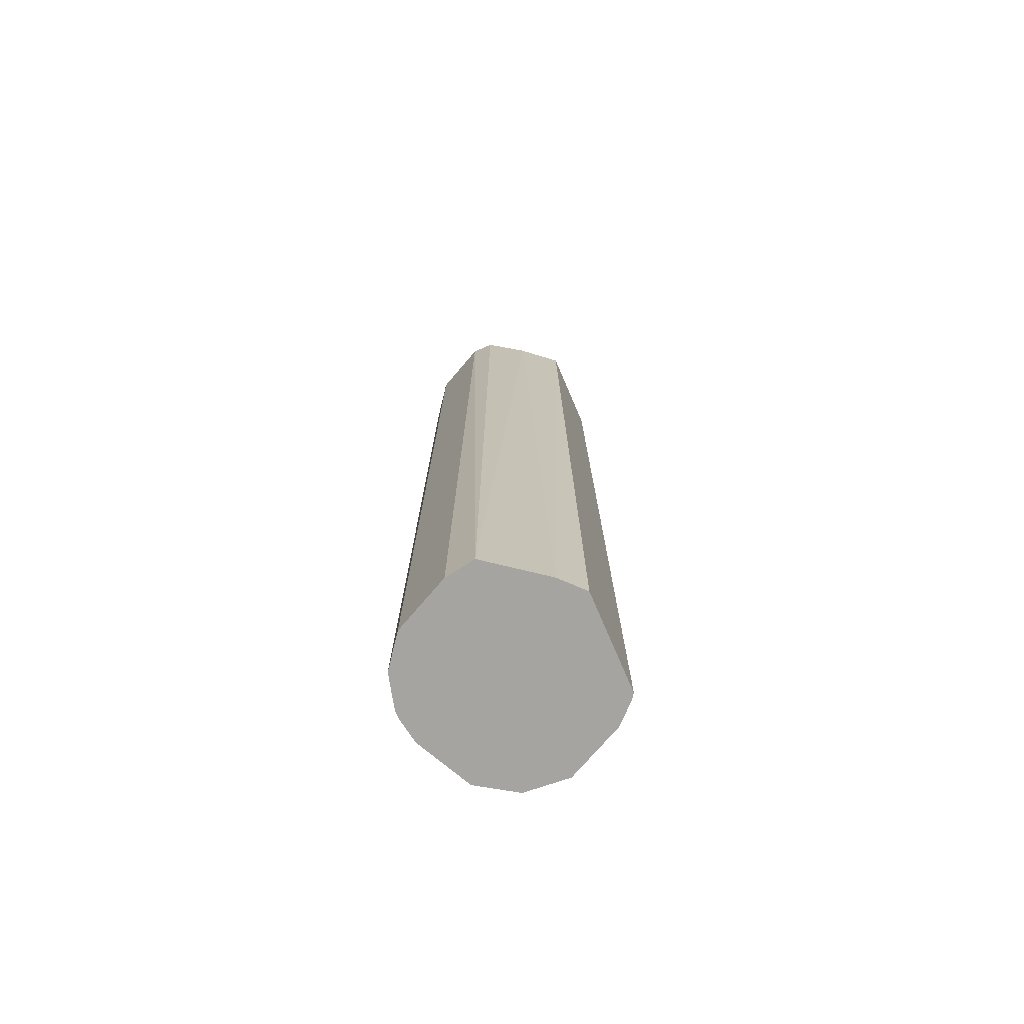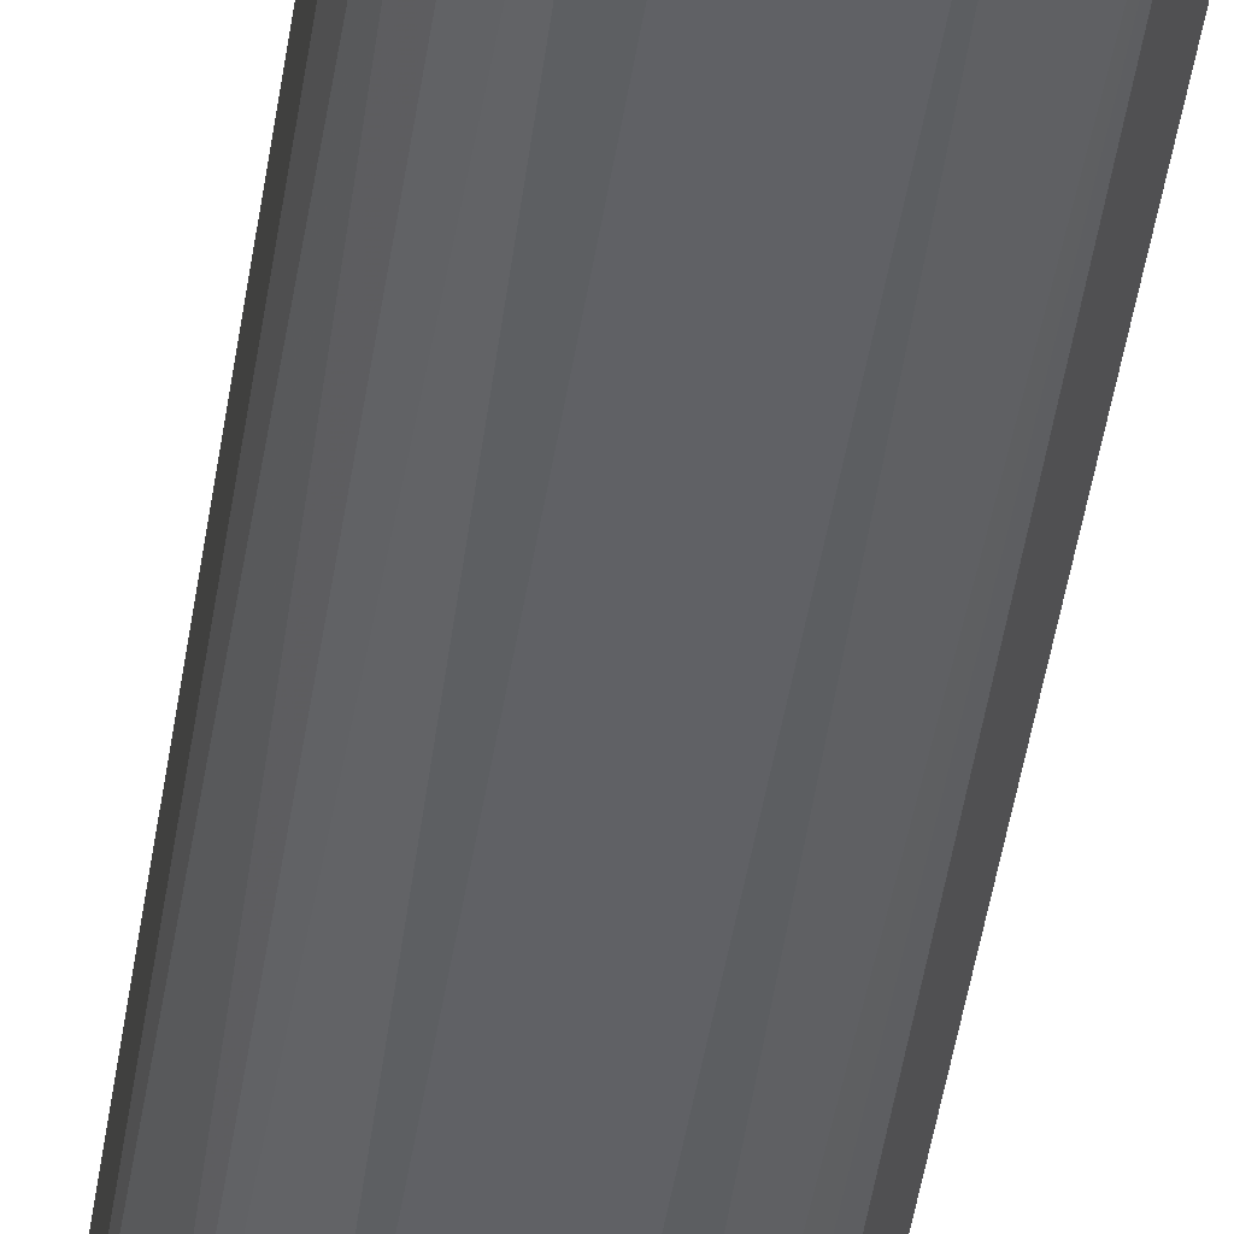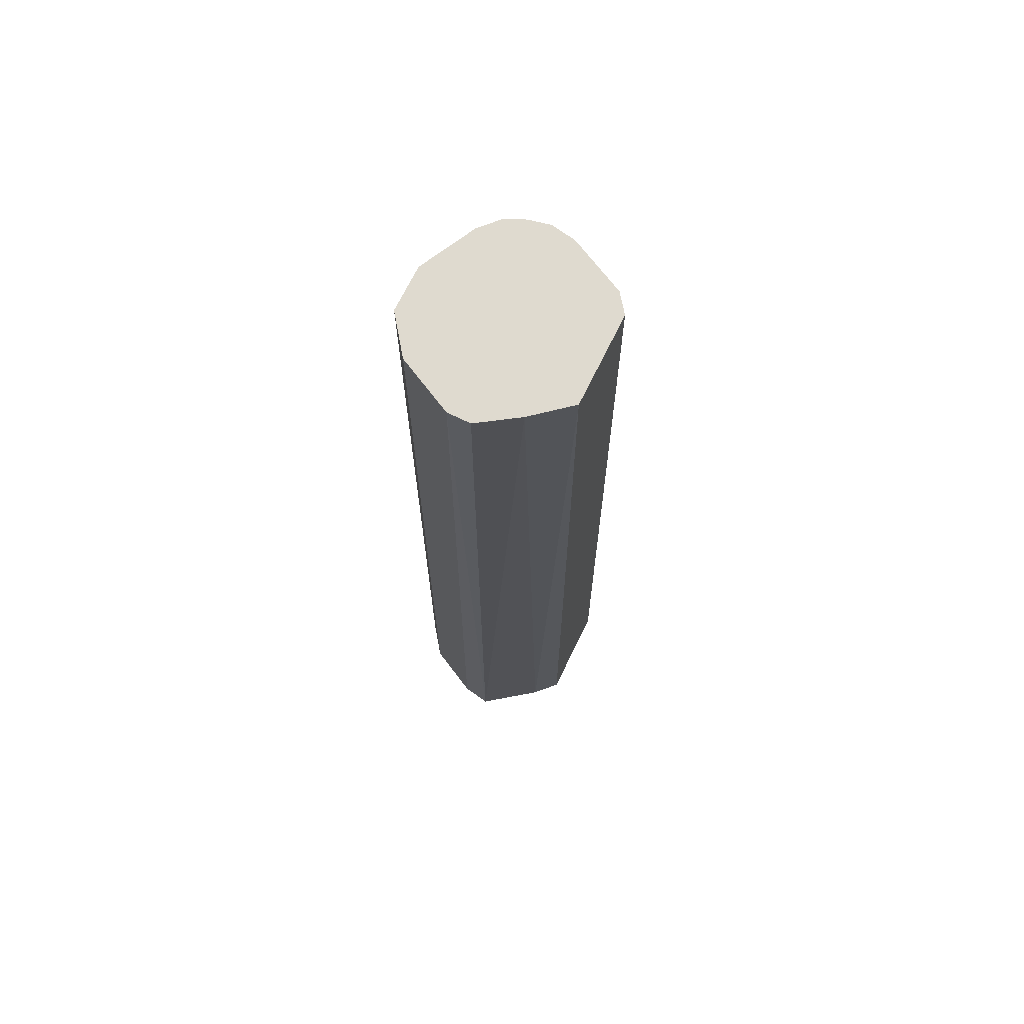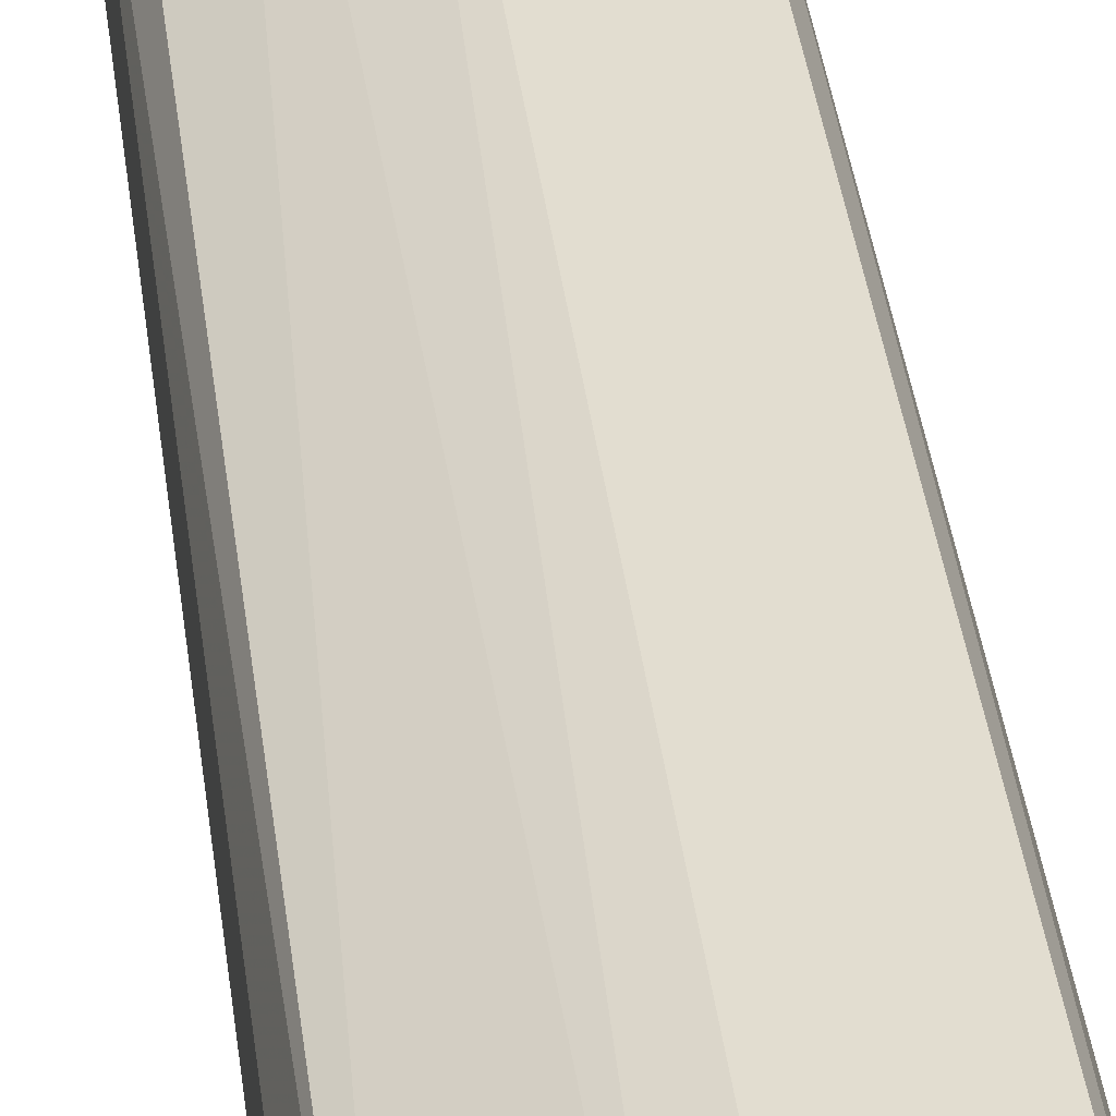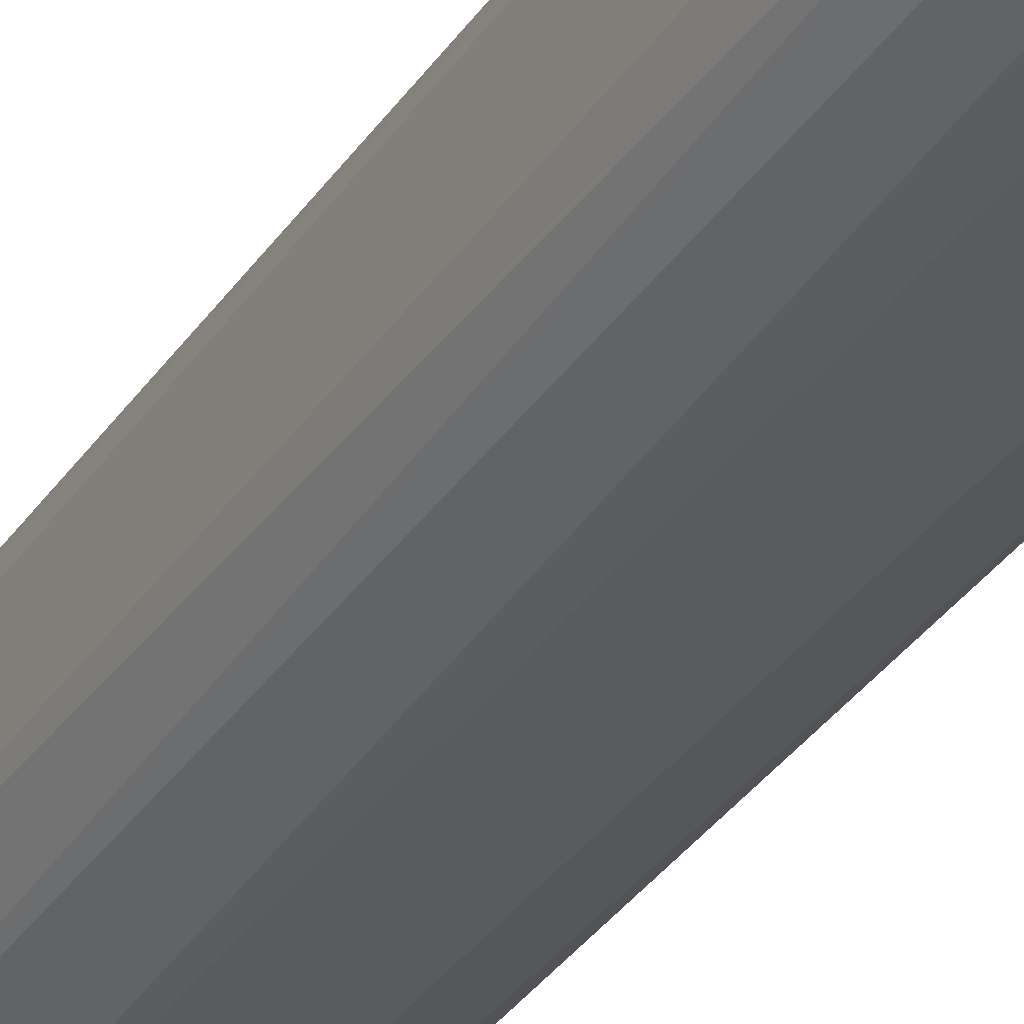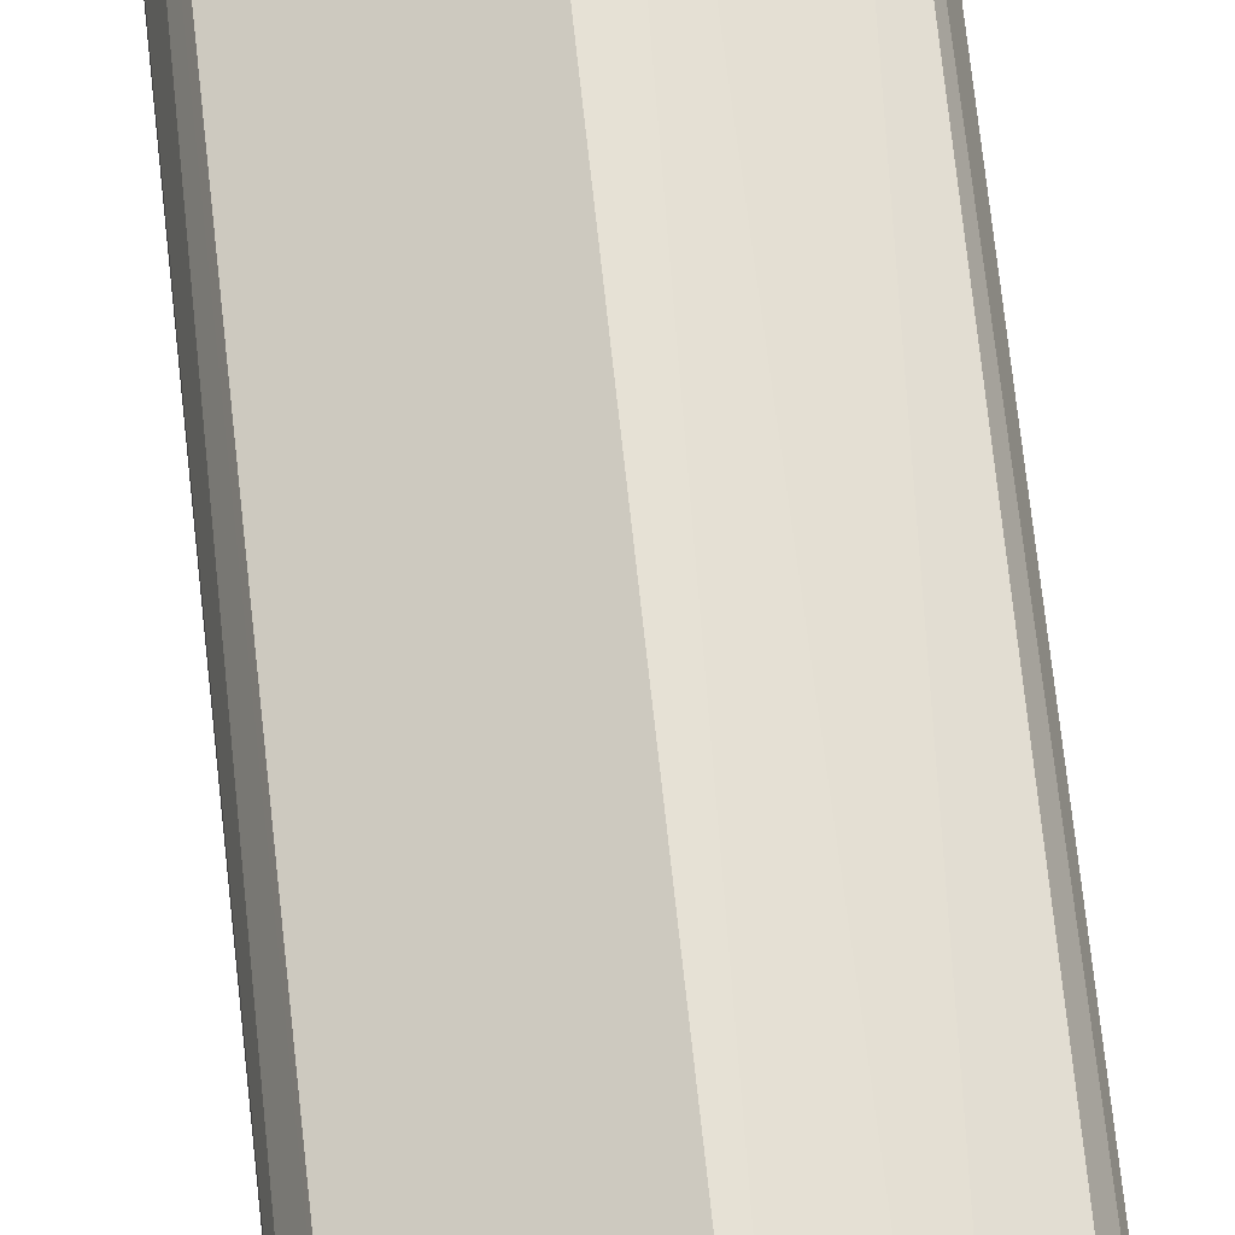
<metadata>
{"format":"obj","ext":"obj","renderer":"f3d","projection":"perspective","resolution":1024,"background":"white","views":[{"elev":-73.3,"azim":-40.3,"up":"+Y"},{"elev":-46.9,"azim":171.5,"up":"+Z"},{"elev":70.8,"azim":-37.3,"up":"+Y"},{"elev":39.8,"azim":-7.3,"up":"+Z"},{"elev":-31.9,"azim":152.6,"up":"+Z"},{"elev":60.2,"azim":174.3,"up":"+Z"}]}
</metadata>
<code>
v -0.04607 -0.09214 0.04261
v 0.01766 -0.09214 0.01074
v 0.0426 -0.09214 0.07909
v 0.04607 -0.09214 0.03915
v 0.04607 -0.09214 0.06755
v 0.04261 0.3548 0.07101
v 0.04261 0.3548 0.04261
v 0.03941 0.3548 0.0316
v 0.03313 0.3548 0.02368
v 0.03546 -0.09214 0.02135
v 0.02521 0.3548 0.0174
v 0.0142 0.3548 0.0142
v -0.01074 -0.09214 0.01074
v -0.0142 0.3548 0.0142
v -0.03313 0.3548 0.02368
v -0.02228 -0.09214 0.01421
v -0.03813 -0.09214 0.02675
v -0.02559 -0.09214 0.01587
v -0.03198 -0.09214 0.02137
v -0.04261 0.3548 0.04261
v -0.04261 0.3548 0.07101
v -0.04607 -0.09214 0.07101
v -0.04192 -0.09214 0.08453
v -0.03787 0.3548 0.08048
v -0.01982 0.3548 0.09083
v -0.01352 -0.09214 0.09873
v 0 0.3548 0.09942
v 0.03787 0.3548 0.08048
v 0.04095 -0.09214 0.0824
v 0 -0.09214 0.1029
f 21 25 15
f 25 27 15
f 25 26 27
f 24 23 25
f 21 22 23
f 24 21 23
f 21 1 22
f 20 17 1
f 15 27 7
f 20 1 21
f 24 25 21
f 12 15 7
f 30 28 27
f 28 7 27
f 6 7 28
f 6 28 3
f 29 3 28
f 29 30 3
f 29 28 30
f 30 27 26
f 30 26 3
f 26 1 3
f 23 1 26
f 22 1 23
f 20 21 15
f 9 12 7
f 20 15 17
f 25 23 26
f 19 17 15
f 19 18 17
f 2 3 1
f 4 3 2
f 5 6 3
f 5 7 6
f 5 4 7
f 8 7 4
f 8 9 7
f 10 9 8
f 11 9 10
f 11 12 9
f 11 2 12
f 11 10 2
f 5 3 4
f 10 8 4
f 10 4 2
f 18 15 16
f 17 16 1
f 16 2 1
f 13 2 16
f 18 16 17
f 14 16 15
f 13 12 2
f 14 13 16
f 14 12 13
f 19 15 18
f 14 15 12

</code>
